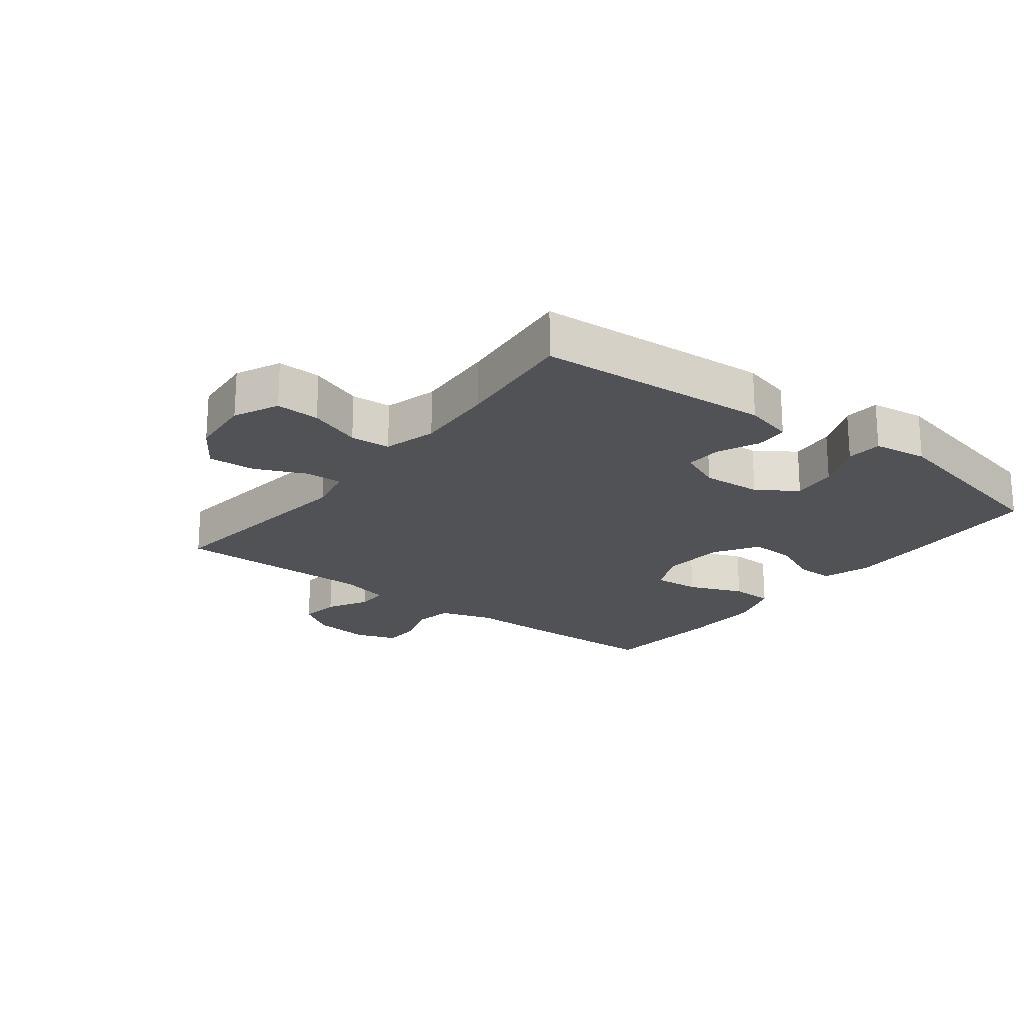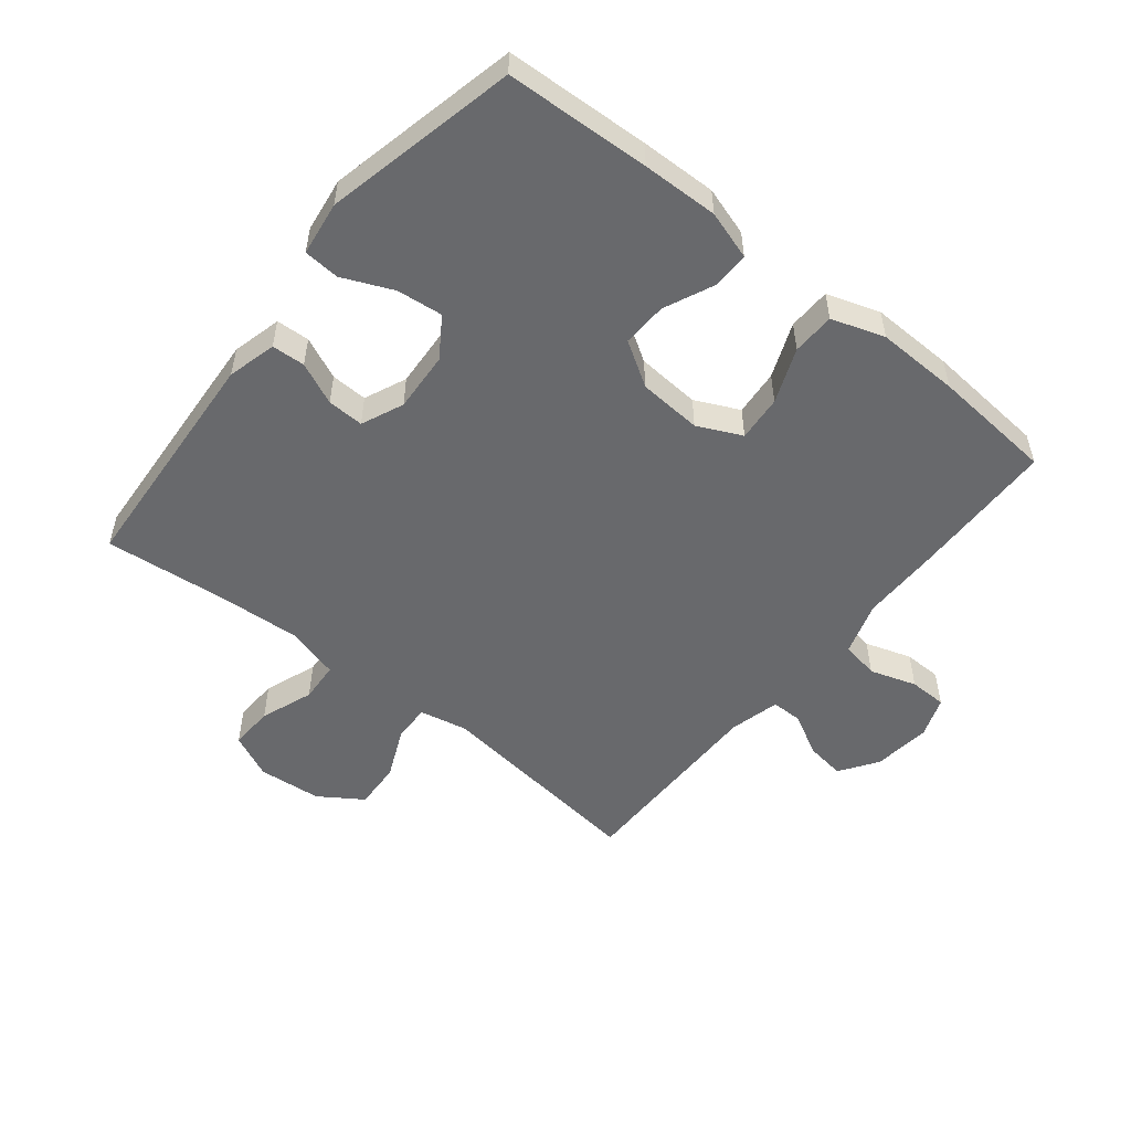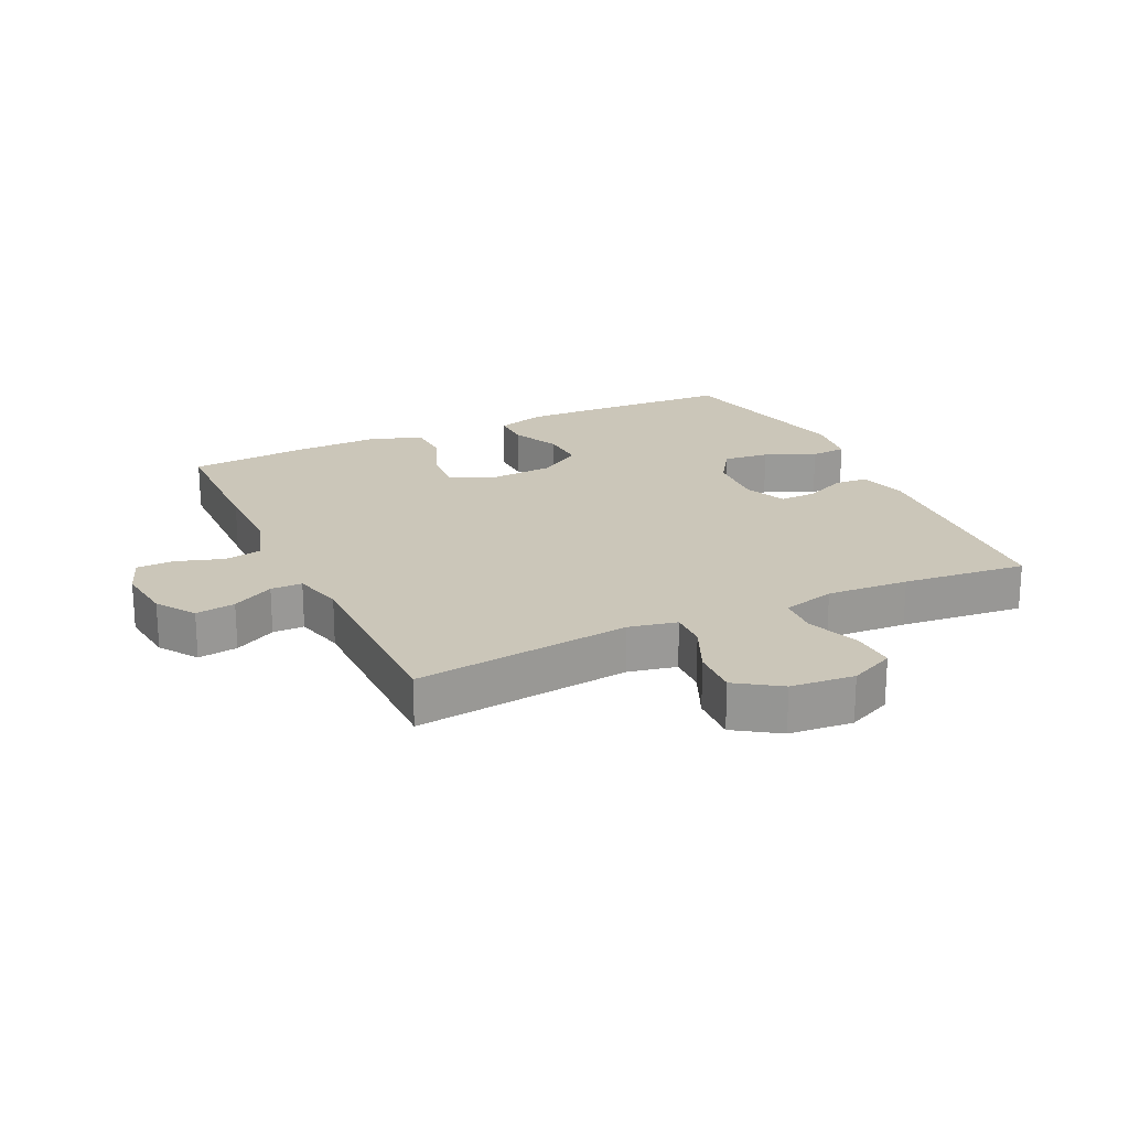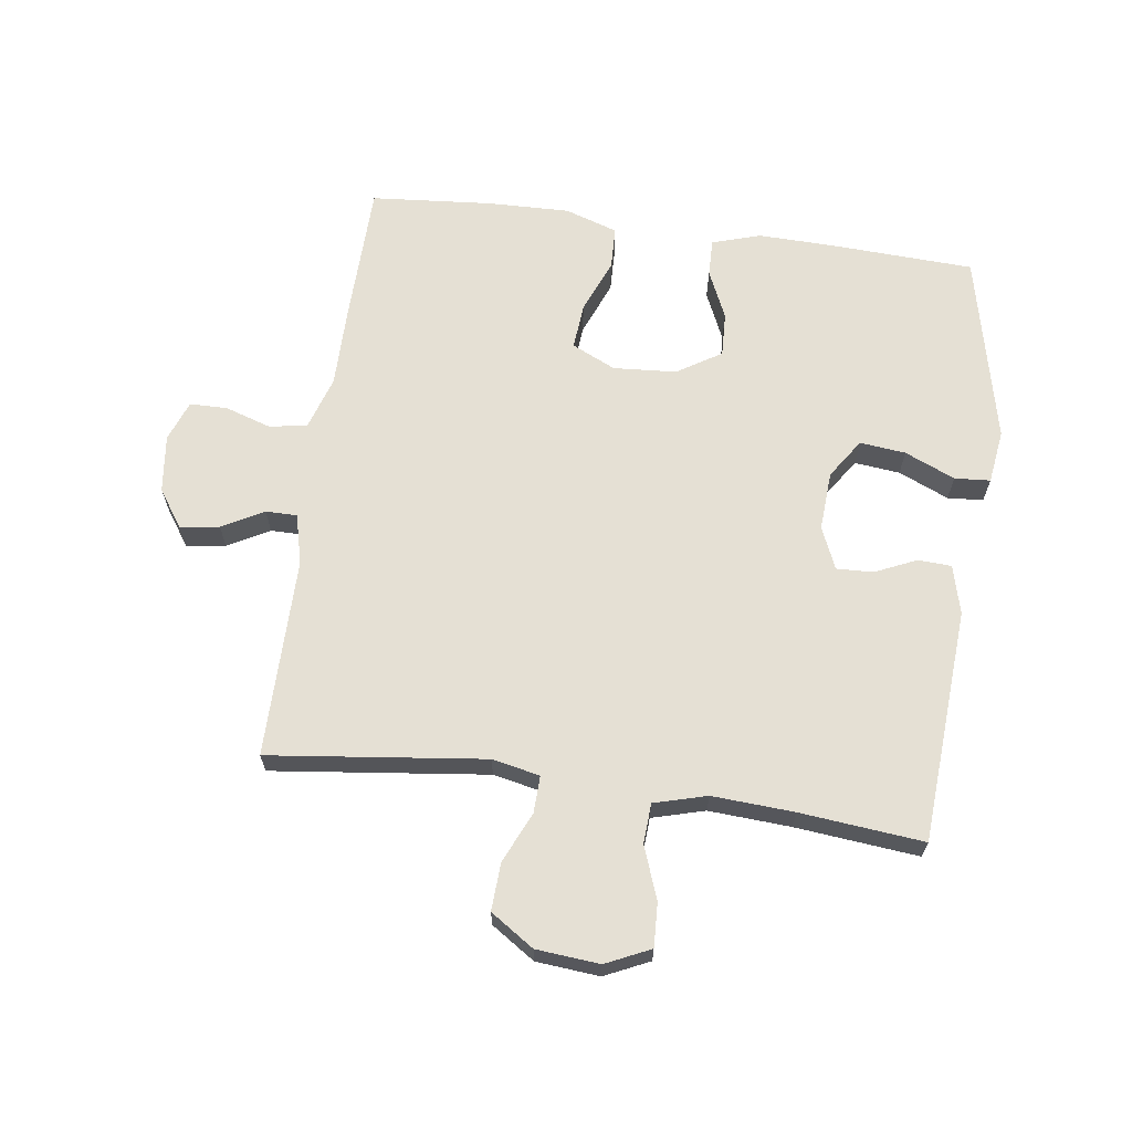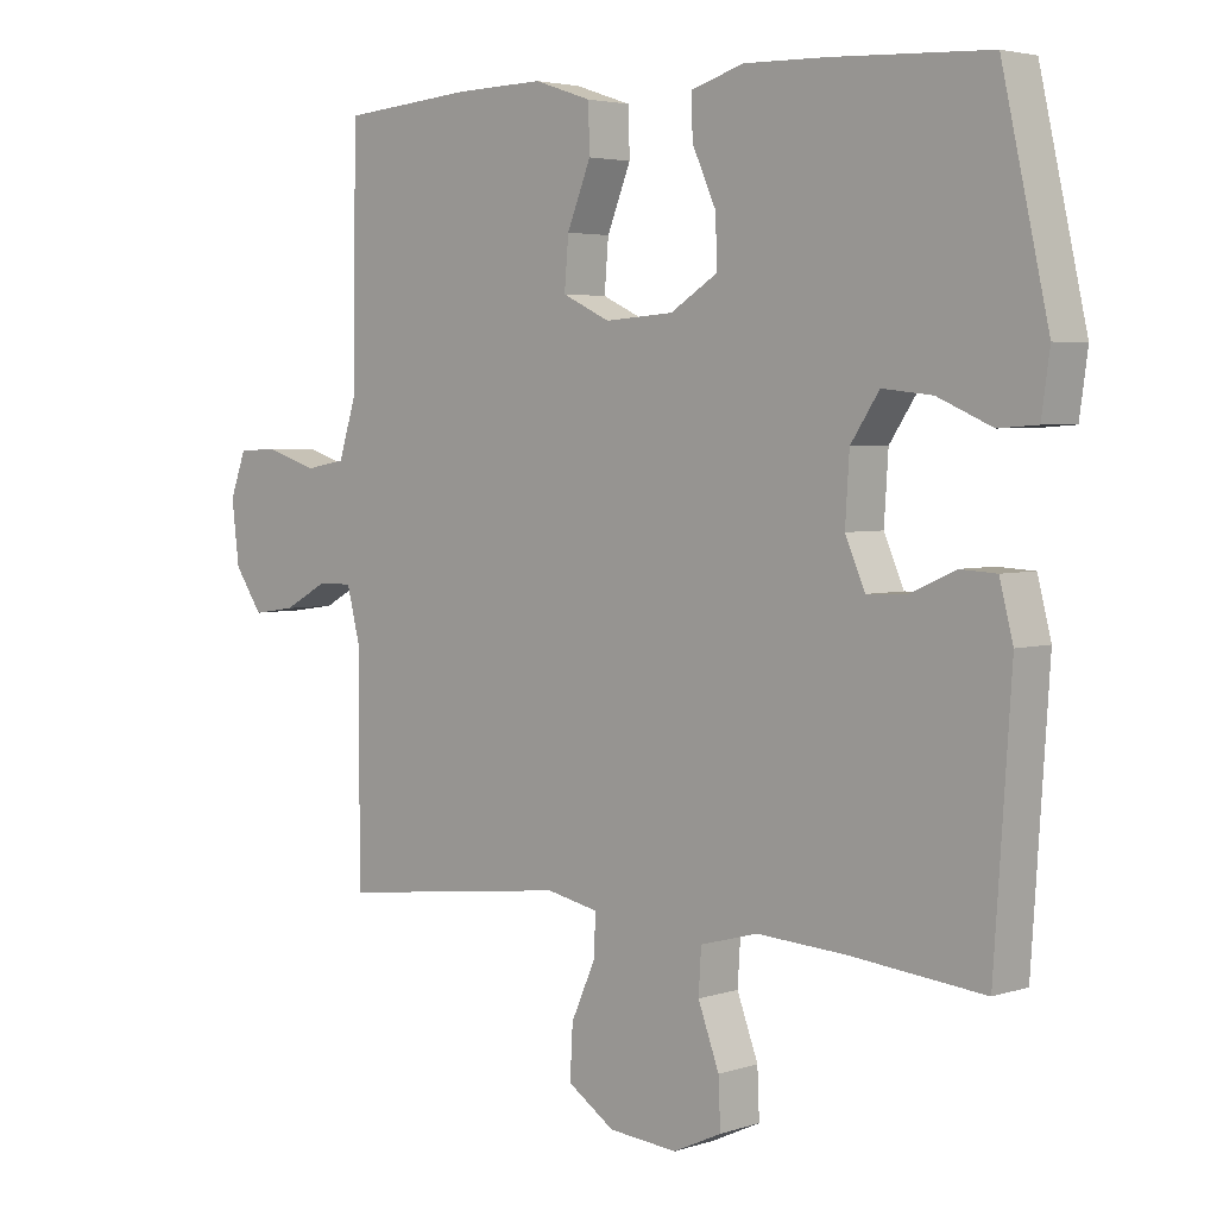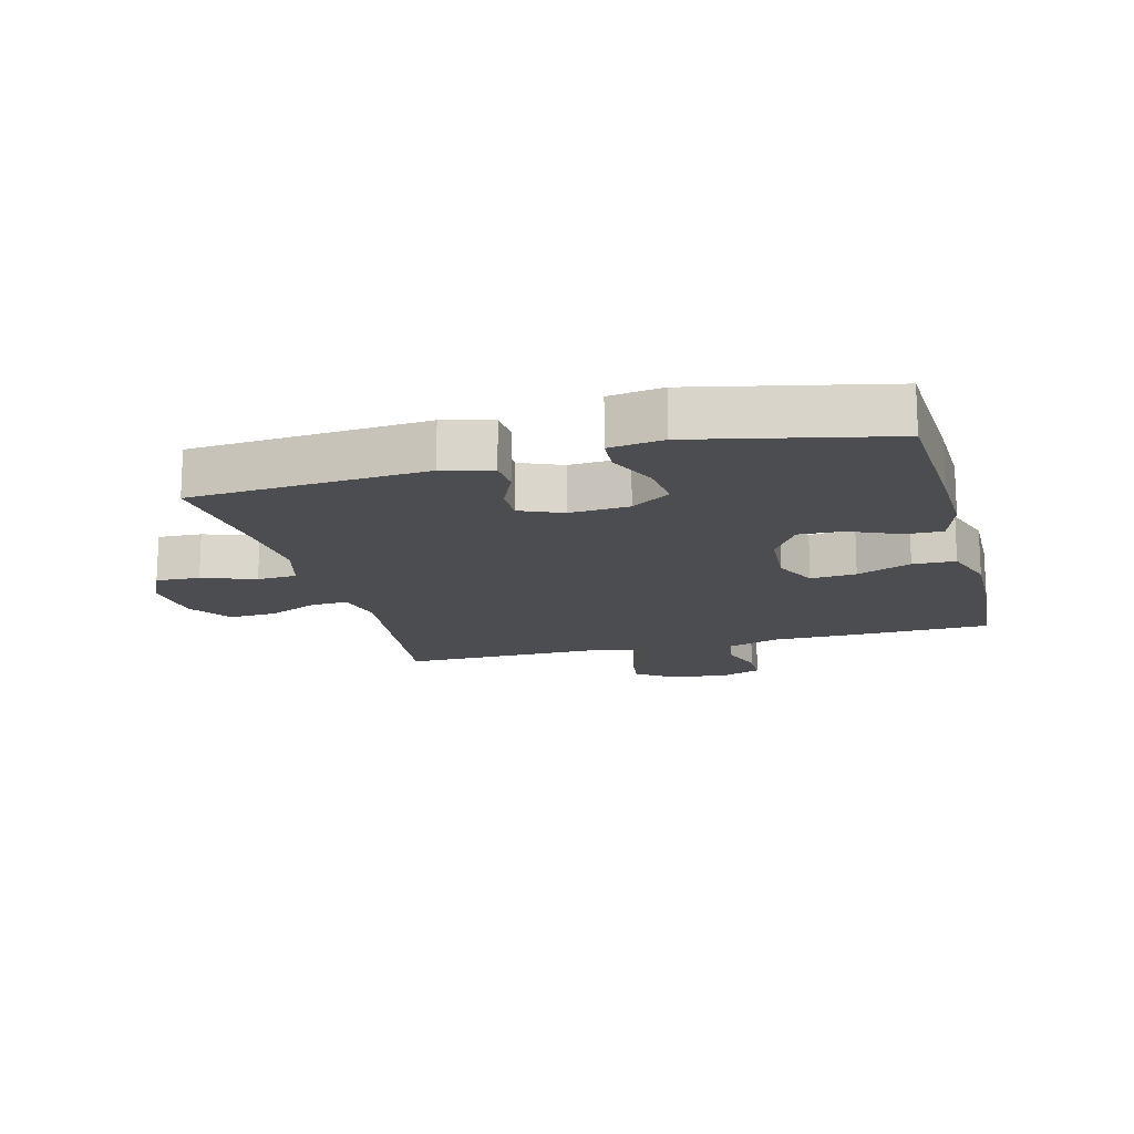
<metadata>
{"format":"obj","ext":"obj","renderer":"f3d","projection":"perspective","resolution":1024,"background":"white","views":[{"elev":-21.0,"azim":-127.5,"up":"+Y"},{"elev":-52.7,"azim":-38.8,"up":"+Y"},{"elev":21.0,"azim":154.7,"up":"+Y"},{"elev":65.4,"azim":-172.2,"up":"+Y"},{"elev":3.8,"azim":-137.0,"up":"+Z"},{"elev":-15.7,"azim":-75.0,"up":"+Y"}]}
</metadata>
<code>
v -0.5 0.07 -0.5
v -0.525 0.07 -0.126
v -0.505 0.07 -0.048
v -0.452 0.07 -0.045
v -0.385 0.07 -0.075
v -0.327 0.07 -0.077
v -0.298 0.07 -0.01
v -0.304 0.07 0.085
v -0.346 0.07 0.148
v -0.419 0.07 0.14
v -0.499 0.07 0.105
v -0.556 0.07 0.109
v -0.568 0.07 0.195
v -0.5 0.07 0.5
v -0.27 0.07 0.511
v -0.149 0.07 0.514
v -0.072 0.07 0.49
v -0.073 0.07 0.43
v -0.108 0.07 0.352
v -0.111 0.07 0.281
v -0.041 0.07 0.237
v 0.06 0.07 0.23
v 0.13 0.07 0.263
v 0.124 0.07 0.336
v 0.089 0.07 0.423
v 0.091 0.07 0.491
v 0.175 0.07 0.519
v 0.306 0.07 0.516
v 0.5 0.07 0.5
v 0.505 0.07 0.273
v 0.505 0.07 0.145
v 0.532 0.07 0.06
v 0.592 0.07 0.049
v 0.666 0.07 0.073
v 0.726 0.07 0.072
v 0.75 0.07 0.007
v 0.739 0.07 -0.085
v 0.698 0.07 -0.145
v 0.635 0.07 -0.136
v 0.569 0.07 -0.1
v 0.519 0.07 -0.1
v 0.499 0.07 -0.18
v 0.5 0.07 -0.5
v 0.156 0.07 -0.459
v 0.08 0.07 -0.475
v 0.082 0.07 -0.534
v 0.118 0.07 -0.615
v 0.122 0.07 -0.691
v 0.053 0.07 -0.737
v -0.048 0.07 -0.746
v -0.119 0.07 -0.713
v -0.116 0.07 -0.643
v -0.085 0.07 -0.559
v -0.089 0.07 -0.495
v -0.173 0.07 -0.472
v -0.303 0.07 -0.48
v -0.5 0 -0.5
v -0.525 0 -0.126
v -0.505 0 -0.048
v -0.452 0 -0.045
v -0.385 0 -0.075
v -0.327 0 -0.077
v -0.298 0 -0.01
v -0.304 0 0.085
v -0.346 0 0.148
v -0.419 0 0.14
v -0.499 0 0.105
v -0.556 0 0.109
v -0.568 0 0.195
v -0.5 0 0.5
v -0.27 0 0.511
v -0.149 0 0.514
v -0.072 0 0.49
v -0.073 0 0.43
v -0.108 0 0.352
v -0.111 0 0.281
v -0.041 0 0.237
v 0.06 0 0.23
v 0.13 0 0.263
v 0.124 0 0.336
v 0.089 0 0.423
v 0.091 0 0.491
v 0.175 0 0.519
v 0.306 0 0.516
v 0.5 0 0.5
v 0.505 0 0.273
v 0.505 0 0.145
v 0.532 0 0.06
v 0.592 0 0.049
v 0.666 0 0.073
v 0.726 0 0.072
v 0.75 0 0.007
v 0.739 0 -0.085
v 0.698 0 -0.145
v 0.635 0 -0.136
v 0.569 0 -0.1
v 0.519 0 -0.1
v 0.499 0 -0.18
v 0.5 0 -0.5
v 0.156 0 -0.459
v 0.08 0 -0.475
v 0.082 0 -0.534
v 0.118 0 -0.615
v 0.122 0 -0.691
v 0.053 0 -0.737
v -0.048 0 -0.746
v -0.119 0 -0.713
v -0.116 0 -0.643
v -0.085 0 -0.559
v -0.089 0 -0.495
v -0.173 0 -0.472
v -0.303 0 -0.48
f 51 52 53
f 50 51 53
f 49 50 53
f 48 49 53
f 47 48 53
f 46 47 53
f 45 46 53 54
f 44 45 54 55
f 42 43 44
f 41 42 44 55
f 38 39 40
f 37 38 40
f 36 37 40
f 35 36 40
f 34 35 40
f 33 34 40
f 32 33 40 41
f 41 55 56
f 32 41 56
f 31 32 56
f 29 30 31
f 28 29 31
f 27 28 31
f 26 27 31
f 25 26 31
f 24 25 31
f 17 18 19
f 16 17 19
f 15 16 19
f 14 15 19
f 13 14 19
f 12 13 19
f 11 12 19
f 10 11 19
f 9 10 19 20
f 8 9 20 21
f 3 4 5
f 2 3 5
f 1 2 5
f 56 1 5
f 56 5 6
f 31 56 6 7
f 23 24 31
f 22 23 31 7
f 7 8 21 22
f 109 108 107
f 109 107 106
f 109 106 105
f 109 105 104
f 109 104 103
f 109 103 102
f 110 109 102 101
f 111 110 101 100
f 100 99 98
f 111 100 98 97
f 96 95 94
f 96 94 93
f 96 93 92
f 96 92 91
f 96 91 90
f 96 90 89
f 97 96 89 88
f 112 111 97
f 112 97 88
f 112 88 87
f 87 86 85
f 87 85 84
f 87 84 83
f 87 83 82
f 87 82 81
f 87 81 80
f 75 74 73
f 75 73 72
f 75 72 71
f 75 71 70
f 75 70 69
f 75 69 68
f 75 68 67
f 75 67 66
f 76 75 66 65
f 77 76 65 64
f 61 60 59
f 61 59 58
f 61 58 57
f 61 57 112
f 62 61 112
f 63 62 112 87
f 87 80 79
f 63 87 79 78
f 78 77 64 63
f 1 57 58 2
f 2 58 59 3
f 3 59 60 4
f 4 60 61 5
f 5 61 62 6
f 6 62 63 7
f 7 63 64 8
f 8 64 65 9
f 9 65 66 10
f 10 66 67 11
f 11 67 68 12
f 12 68 69 13
f 13 69 70 14
f 14 70 71 15
f 15 71 72 16
f 16 72 73 17
f 17 73 74 18
f 18 74 75 19
f 19 75 76 20
f 20 76 77 21
f 21 77 78 22
f 22 78 79 23
f 23 79 80 24
f 24 80 81 25
f 25 81 82 26
f 26 82 83 27
f 27 83 84 28
f 28 84 85 29
f 29 85 86 30
f 30 86 87 31
f 31 87 88 32
f 32 88 89 33
f 33 89 90 34
f 34 90 91 35
f 35 91 92 36
f 36 92 93 37
f 37 93 94 38
f 38 94 95 39
f 39 95 96 40
f 40 96 97 41
f 41 97 98 42
f 42 98 99 43
f 43 99 100 44
f 44 100 101 45
f 45 101 102 46
f 46 102 103 47
f 47 103 104 48
f 48 104 105 49
f 49 105 106 50
f 50 106 107 51
f 51 107 108 52
f 52 108 109 53
f 53 109 110 54
f 54 110 111 55
f 55 111 112 56
f 56 112 57 1

</code>
